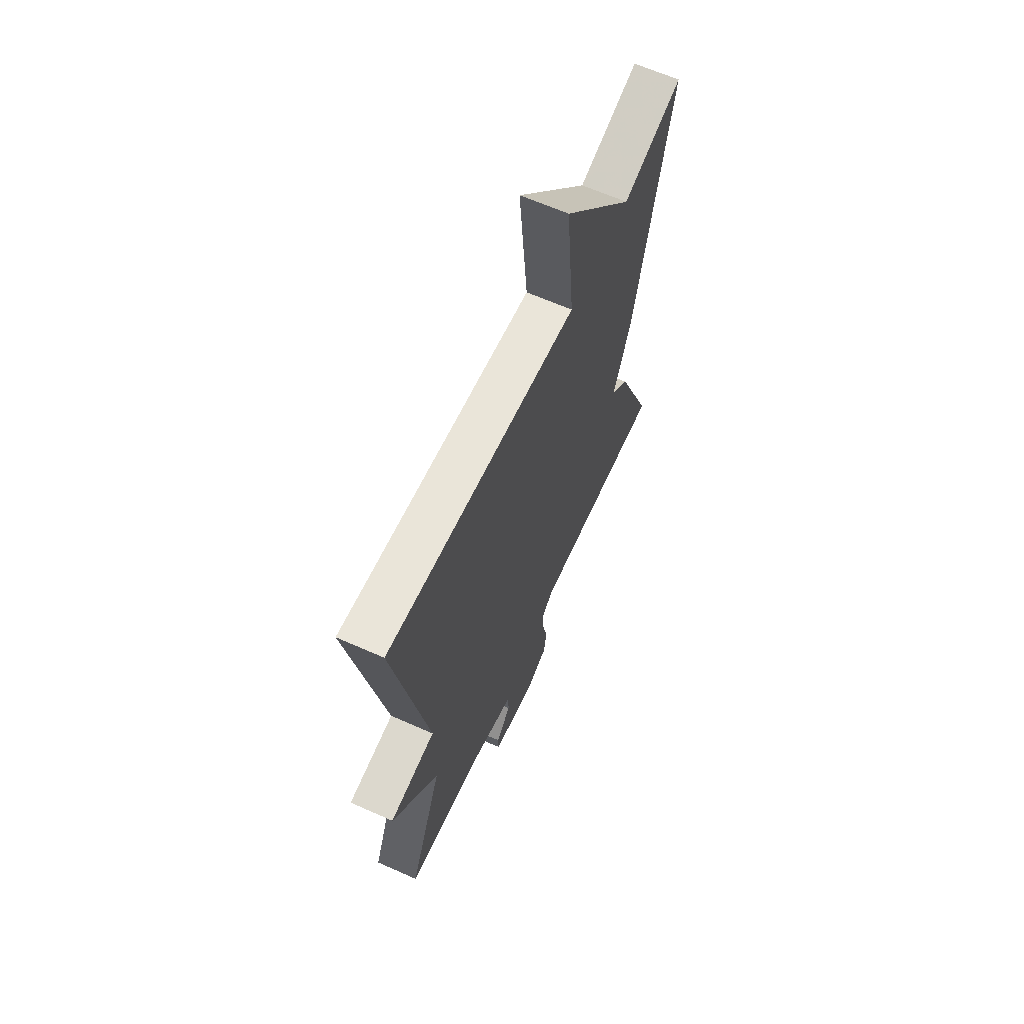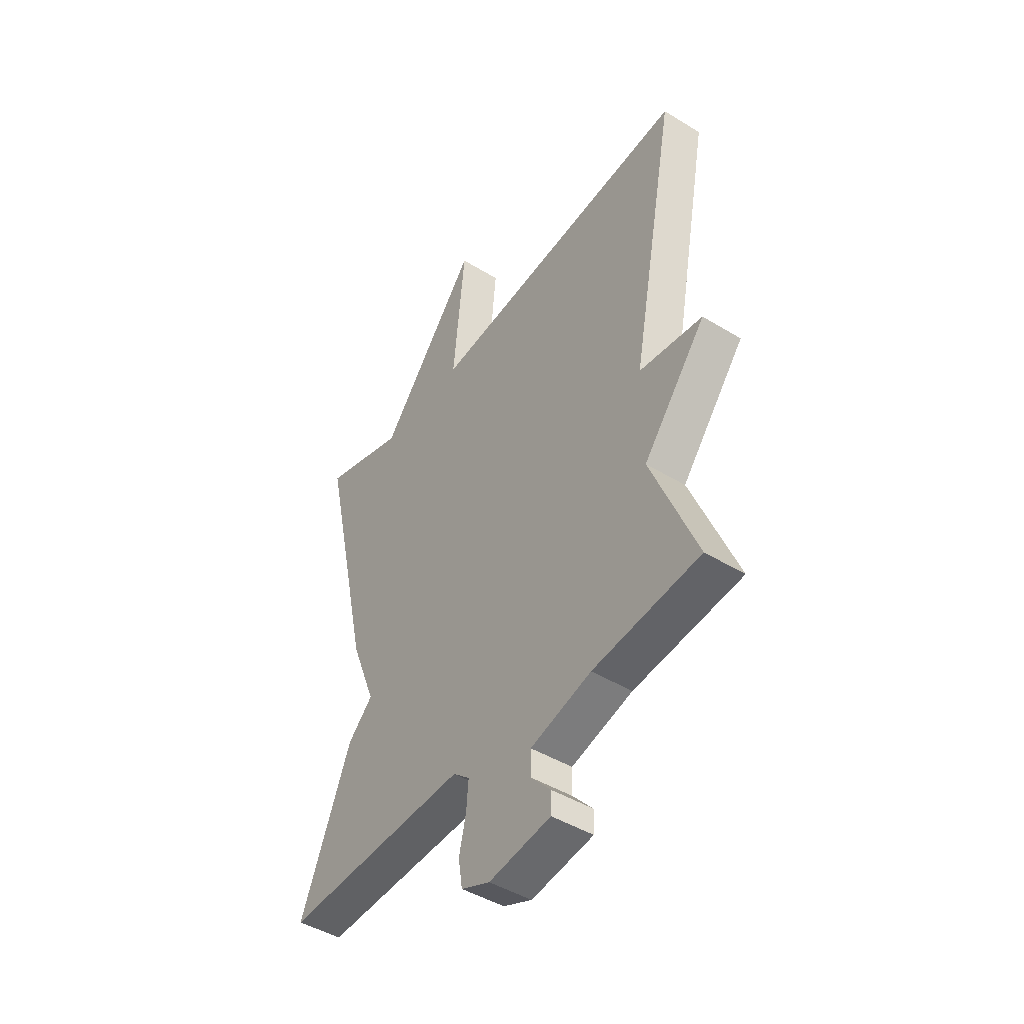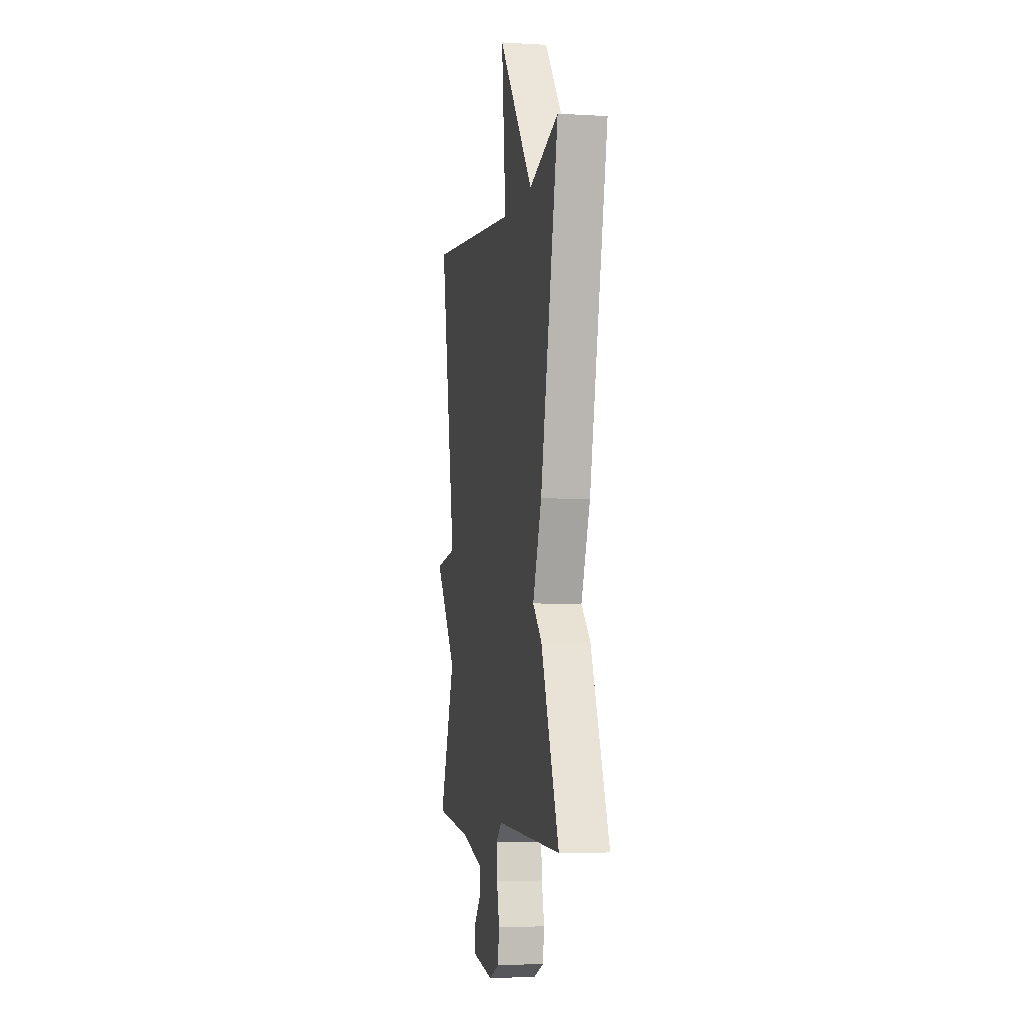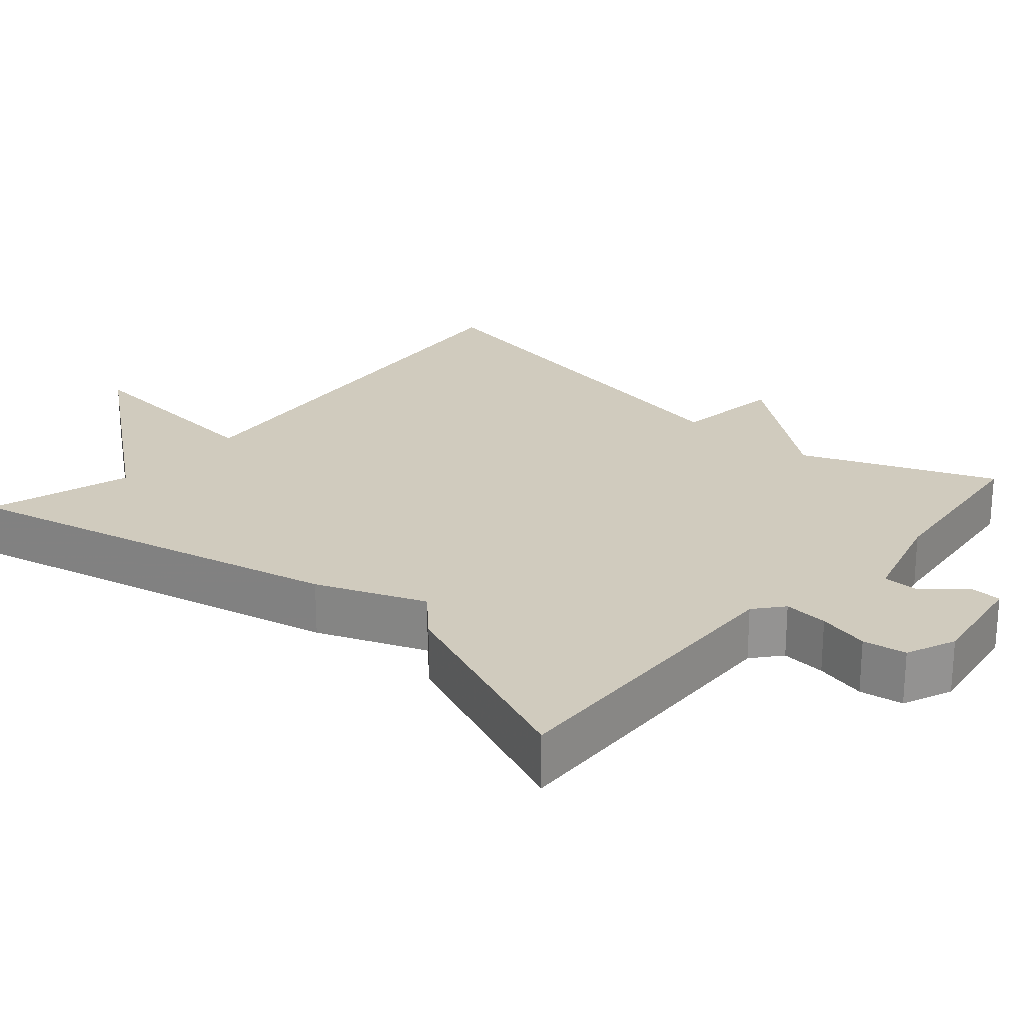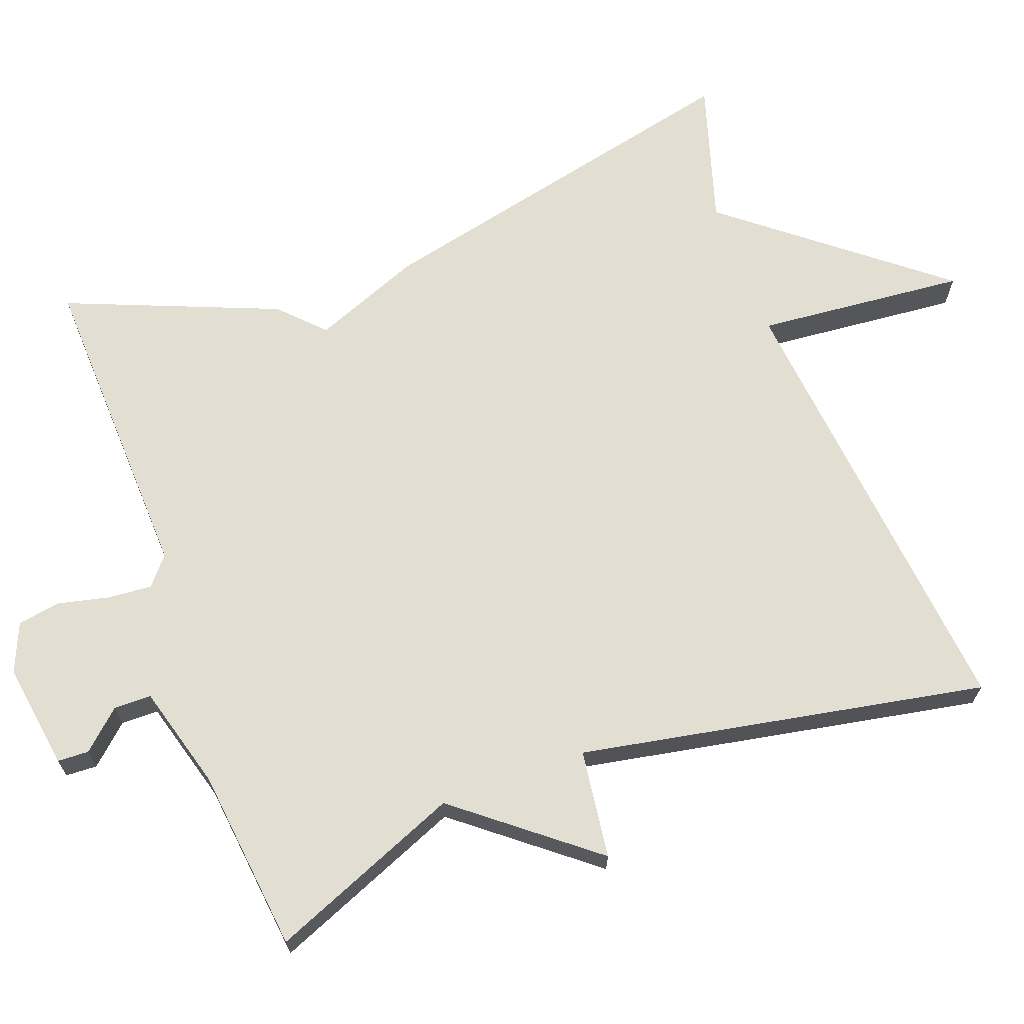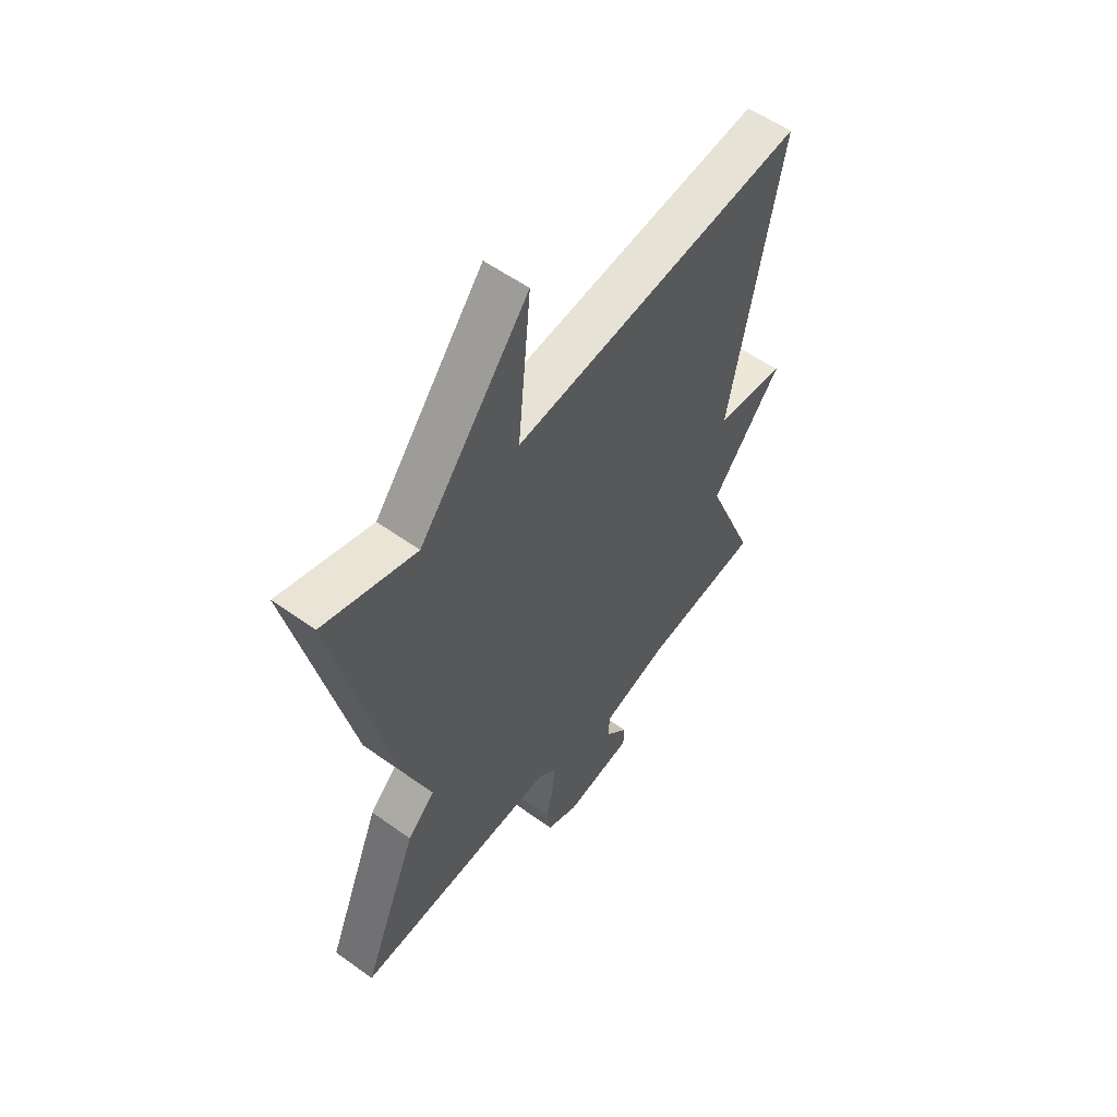
<metadata>
{"format":"obj","ext":"obj","renderer":"f3d","projection":"perspective","resolution":1024,"background":"white","views":[{"elev":64.2,"azim":-65.9,"up":"+Z"},{"elev":-45.6,"azim":-125.1,"up":"+Z"},{"elev":-4.5,"azim":79.3,"up":"+Z"},{"elev":23.6,"azim":130.9,"up":"+Y"},{"elev":67.8,"azim":-110.5,"up":"+Y"},{"elev":56.3,"azim":126.9,"up":"+Z"}]}
</metadata>
<code>
v 0.5 0.07 0.5
v 0.384 0.07 -0.017
v 0.327 0.07 -0.162
v 0.384 0.07 -0.217
v 0.5 0.07 -0.5
v 0.075 0.07 -0.486
v 0.037 0.07 -0.518
v 0.042 0.07 -0.577
v 0.058 0.07 -0.645
v 0.049 0.07 -0.703
v -0.017 0.07 -0.731
v -0.159 0.07 -0.71
v -0.161 0.07 -0.668
v -0.114 0.07 -0.616
v -0.115 0.07 -0.566
v -0.255 0.07 -0.527
v -0.5 0.07 -0.5
v -0.396 0.07 -0.243
v -0.541 0.07 -0.063
v -0.396 0.07 -0.043
v -0.5 0.07 0.5
v 0.109 0.07 0.441
v 0.082 0.07 0.722
v 0.309 0.07 0.441
v 0.5 0 0.5
v 0.384 0 -0.017
v 0.327 0 -0.162
v 0.384 0 -0.217
v 0.5 0 -0.5
v 0.075 0 -0.486
v 0.037 0 -0.518
v 0.042 0 -0.577
v 0.058 0 -0.645
v 0.049 0 -0.703
v -0.017 0 -0.731
v -0.159 0 -0.71
v -0.161 0 -0.668
v -0.114 0 -0.616
v -0.115 0 -0.566
v -0.255 0 -0.527
v -0.5 0 -0.5
v -0.396 0 -0.243
v -0.541 0 -0.063
v -0.396 0 -0.043
v -0.5 0 0.5
v 0.109 0 0.441
v 0.082 0 0.722
v 0.309 0 0.441
f 22 23 24
f 20 21 22
f 20 22 24
f 18 19 20
f 1 2 3
f 24 1 3
f 20 24 3
f 18 20 3
f 18 3 4
f 17 18 4
f 16 17 4
f 12 13 14
f 11 12 14
f 10 11 14
f 9 10 14
f 8 9 14
f 7 8 14 15
f 15 16 4
f 7 15 4
f 6 7 4
f 4 5 6
f 48 47 46
f 46 45 44
f 48 46 44
f 44 43 42
f 27 26 25
f 27 25 48
f 27 48 44
f 27 44 42
f 28 27 42
f 28 42 41
f 28 41 40
f 38 37 36
f 38 36 35
f 38 35 34
f 38 34 33
f 38 33 32
f 39 38 32 31
f 28 40 39
f 28 39 31
f 28 31 30
f 30 29 28
f 1 25 26 2
f 2 26 27 3
f 3 27 28 4
f 4 28 29 5
f 5 29 30 6
f 6 30 31 7
f 7 31 32 8
f 8 32 33 9
f 9 33 34 10
f 10 34 35 11
f 11 35 36 12
f 12 36 37 13
f 13 37 38 14
f 14 38 39 15
f 15 39 40 16
f 16 40 41 17
f 17 41 42 18
f 18 42 43 19
f 19 43 44 20
f 20 44 45 21
f 21 45 46 22
f 22 46 47 23
f 23 47 48 24
f 24 48 25 1

</code>
